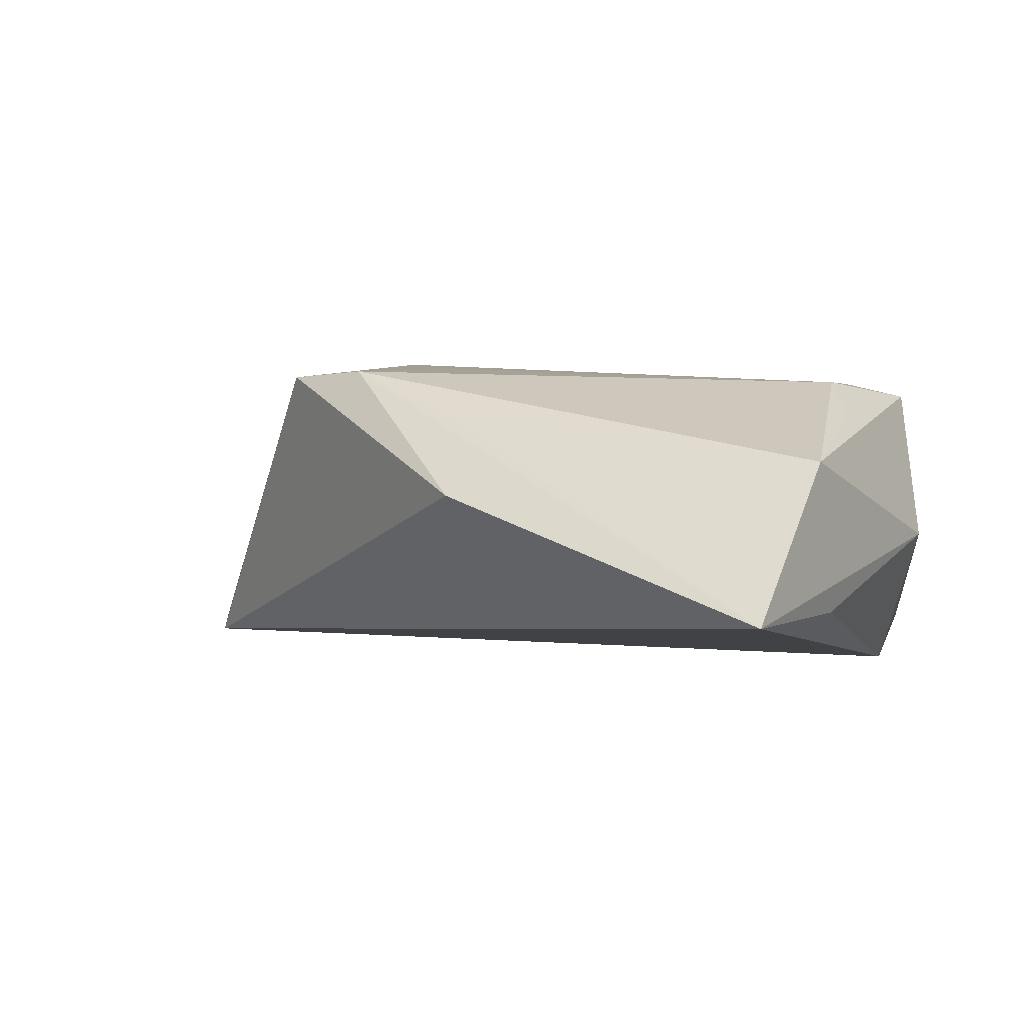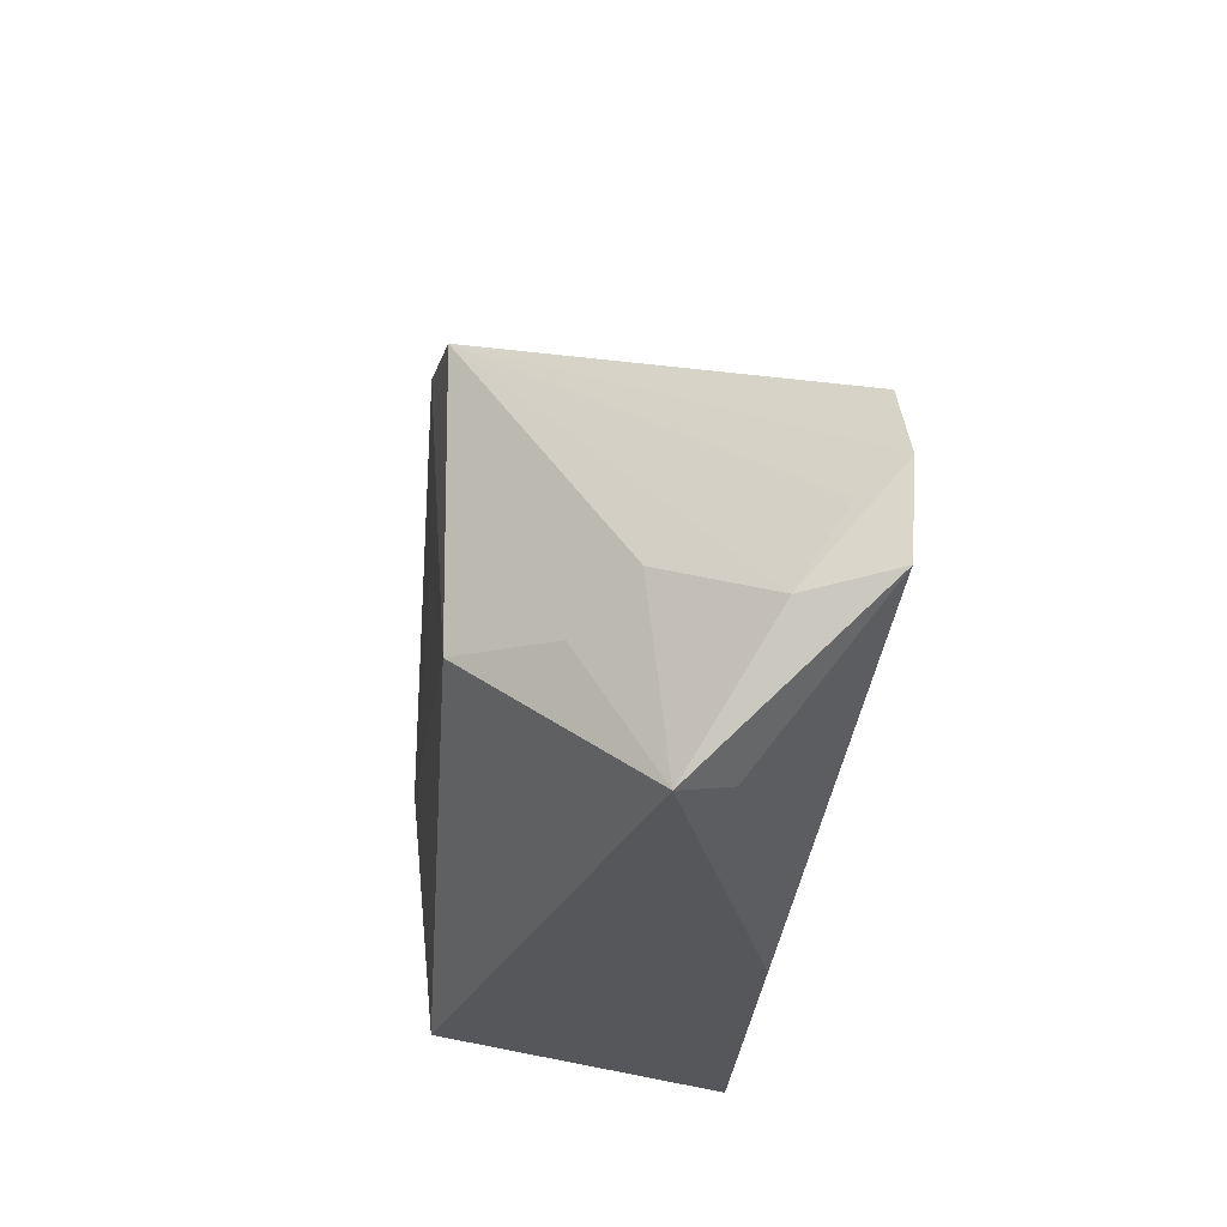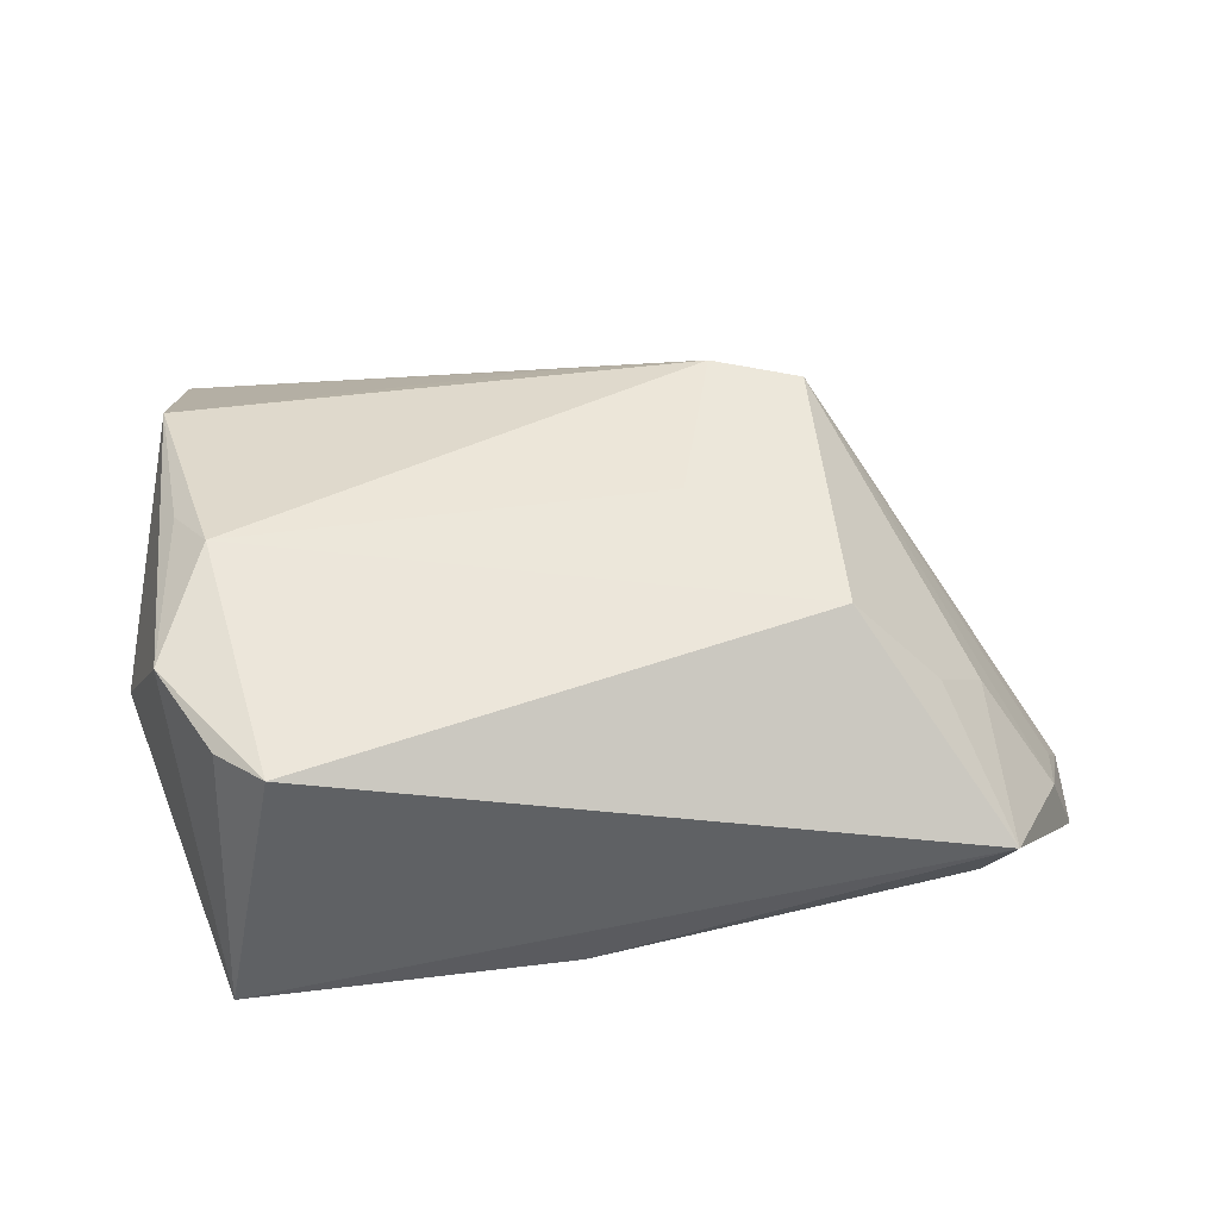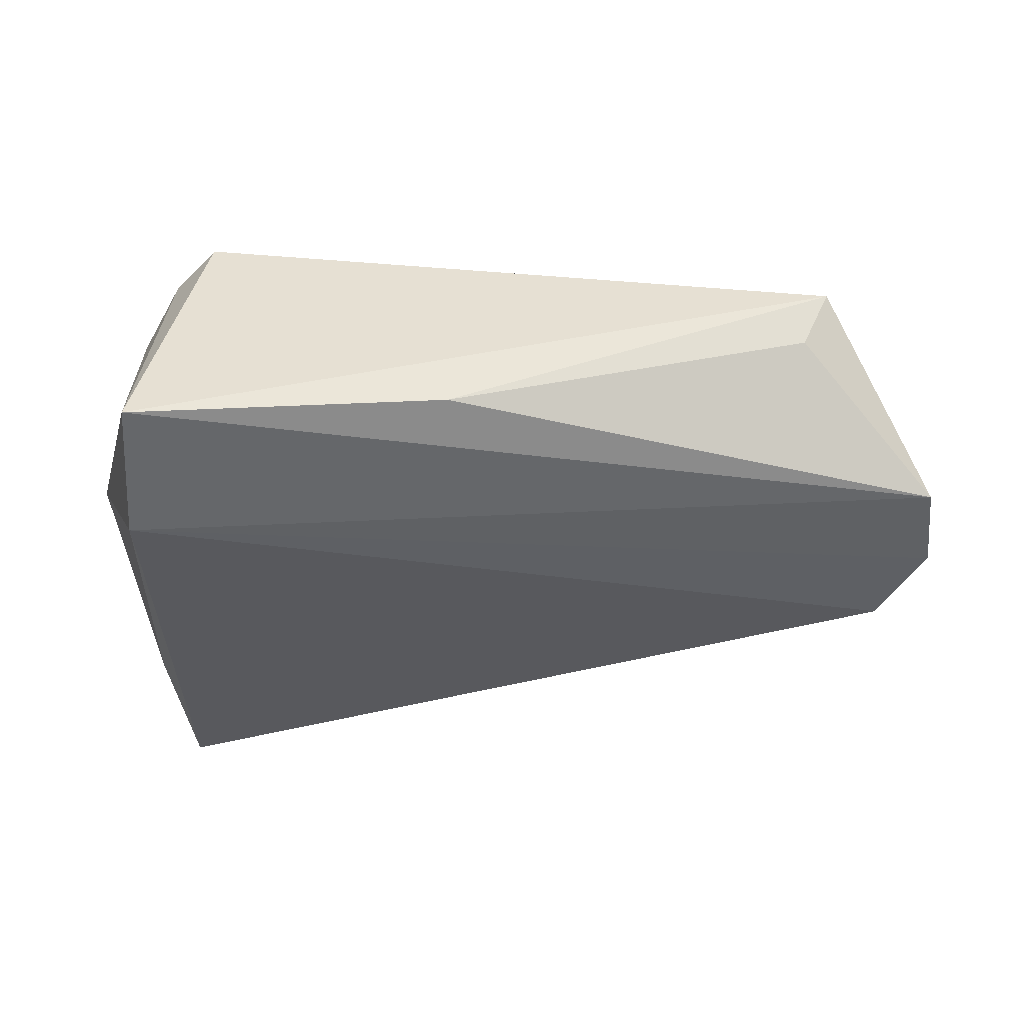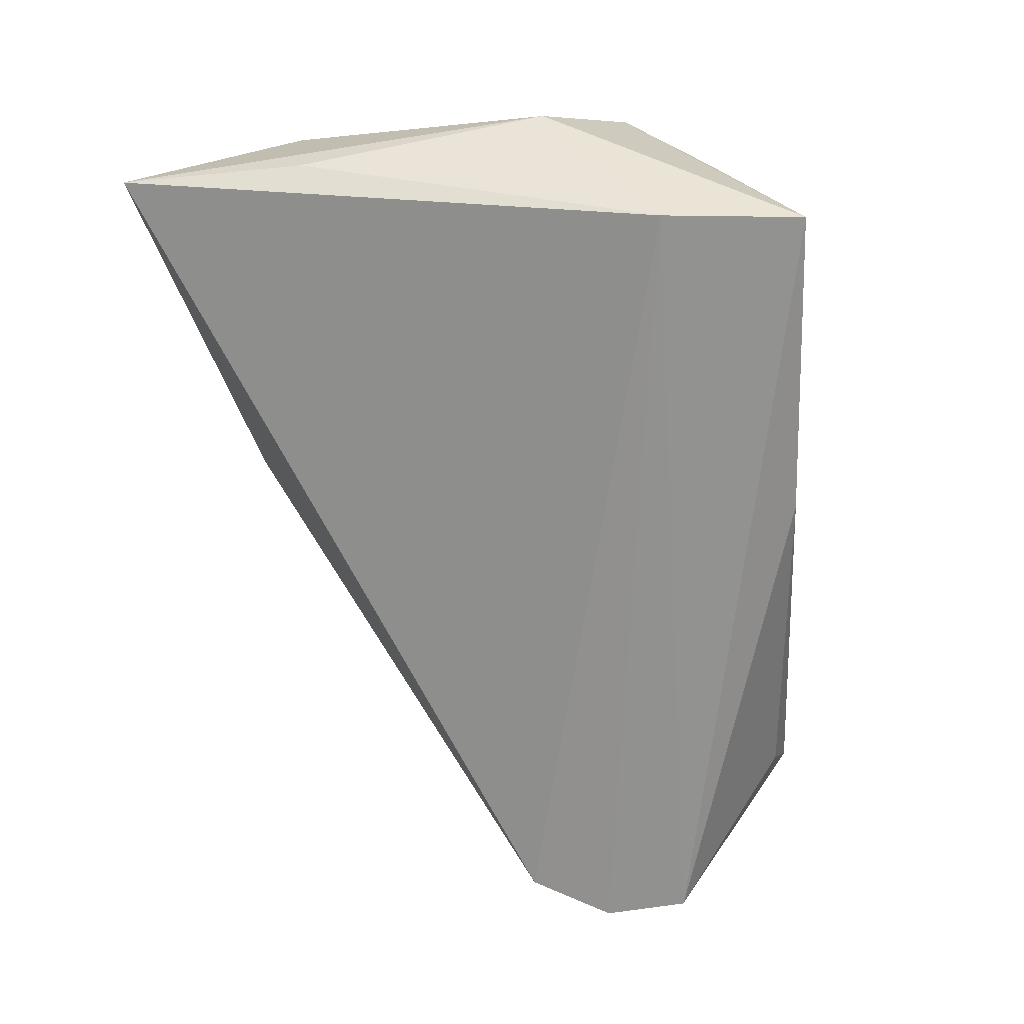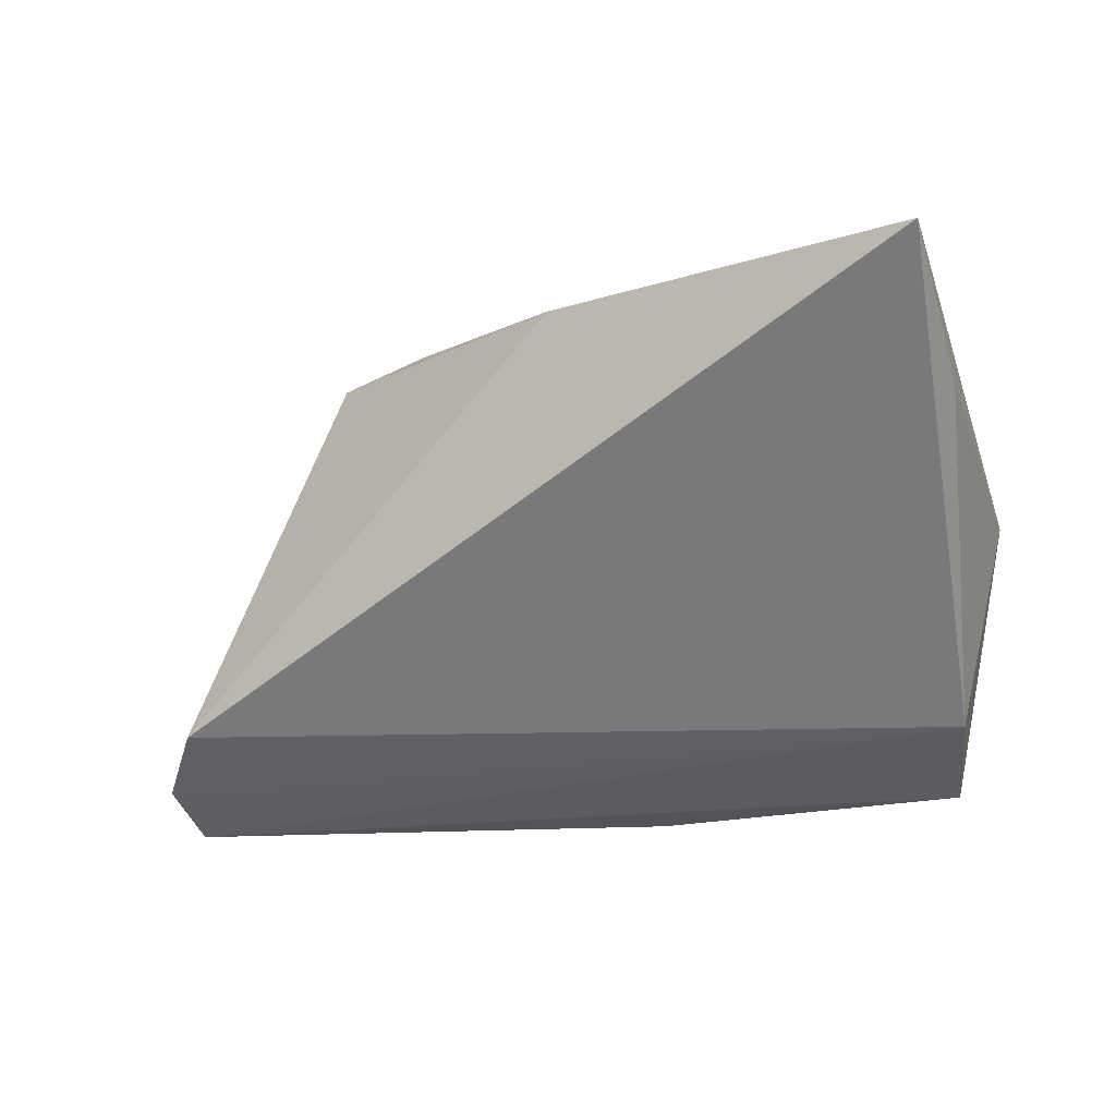
<metadata>
{"format":"obj","ext":"obj","renderer":"f3d","projection":"perspective","resolution":1024,"background":"white","views":[{"elev":7.5,"azim":-150.6,"up":"+Z"},{"elev":-22.0,"azim":83.7,"up":"+Y"},{"elev":48.8,"azim":-0.1,"up":"+Z"},{"elev":-43.1,"azim":7.6,"up":"+Z"},{"elev":-65.7,"azim":-81.8,"up":"+Z"},{"elev":-44.2,"azim":-161.8,"up":"+Z"}]}
</metadata>
<code>
v 0.05829 -0.01234 -0.009207
v 0.002097 0.03058 0.01551
v 0.06171 -0.01062 -0.01905
v -0.04628 0.02493 -0.005768
v 0.0047 -0.03167 -0.01561
v 0.03322 -0.009785 0.01935
v -0.0332 -0.02716 0.01584
v 0.01887 0.02649 0.0207
v 0.05474 0.009516 -0.01972
v 0.06141 -8.236e-05 -0.01972
v 0.04796 -0.02632 -0.005923
v -0.03751 -0.01854 -0.01972
v 0.05131 -0.02802 0.0002546
v -0.04531 0.02664 0.01214
v 0.01565 0.006442 0.02011
v -0.03397 -0.036 -0.01694
v -0.02725 -0.03167 0.01714
v -0.04041 -0.01662 0.01676
v 0.05949 -0.003695 -0.01475
v 0.04354 -0.01158 0.008775
v -0.04106 0.005999 0.01602
v 0.04917 -0.006411 0.002406
v -0.002276 0.03946 0.006958
v -0.04683 0.04772 -0.003894
v -0.04683 -0.005896 -0.0002451
v 0.02992 0.02496 0.0195
v -0.03636 -0.0006981 0.01949
f 3 16 12
f 25 12 16
f 5 16 3
f 24 25 14
f 13 17 16
f 16 5 13
f 16 17 7
f 24 12 4
f 4 25 24
f 12 25 4
f 9 12 24
f 24 23 9
f 9 23 26
f 17 13 6
f 6 27 17
f 11 5 3
f 3 13 11
f 11 13 5
f 24 14 2
f 3 12 10
f 12 9 10
f 26 19 10
f 10 9 26
f 14 27 8
f 8 2 14
f 8 6 26
f 26 23 8
f 8 23 24
f 24 2 8
f 18 7 17
f 17 27 18
f 18 25 16
f 16 7 18
f 18 14 25
f 1 22 13
f 1 13 3
f 1 19 26
f 26 22 1
f 3 10 1
f 1 10 19
f 20 6 13
f 13 22 20
f 26 6 20
f 20 22 26
f 27 6 15
f 15 8 27
f 6 8 15
f 21 27 14
f 14 18 21
f 21 18 27

</code>
